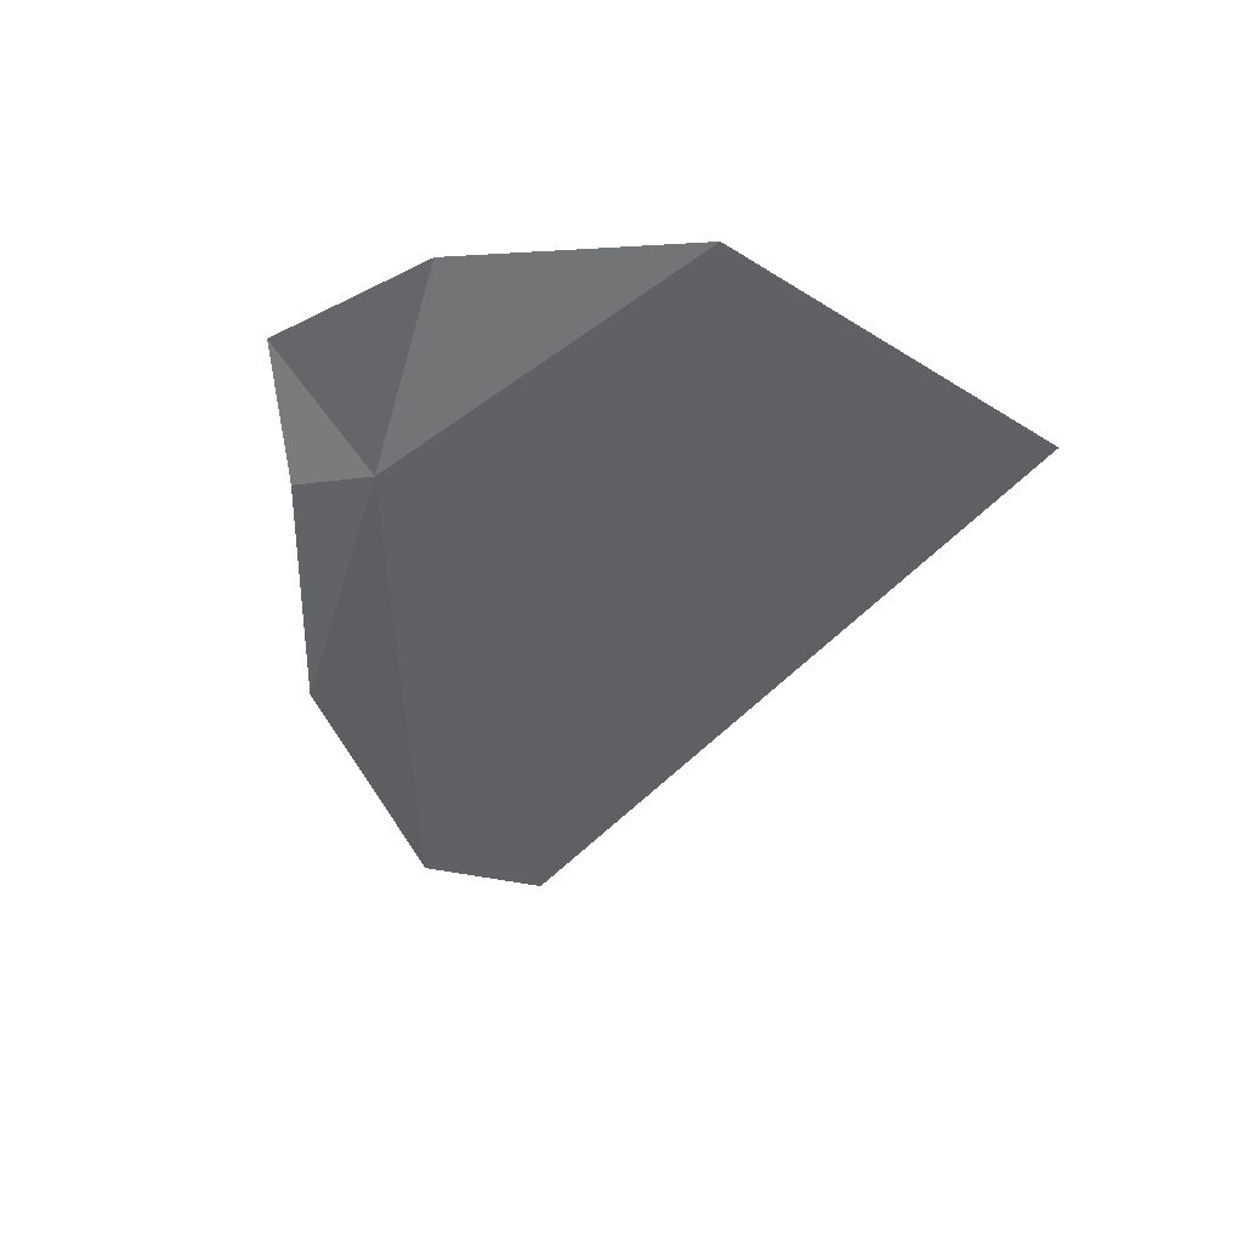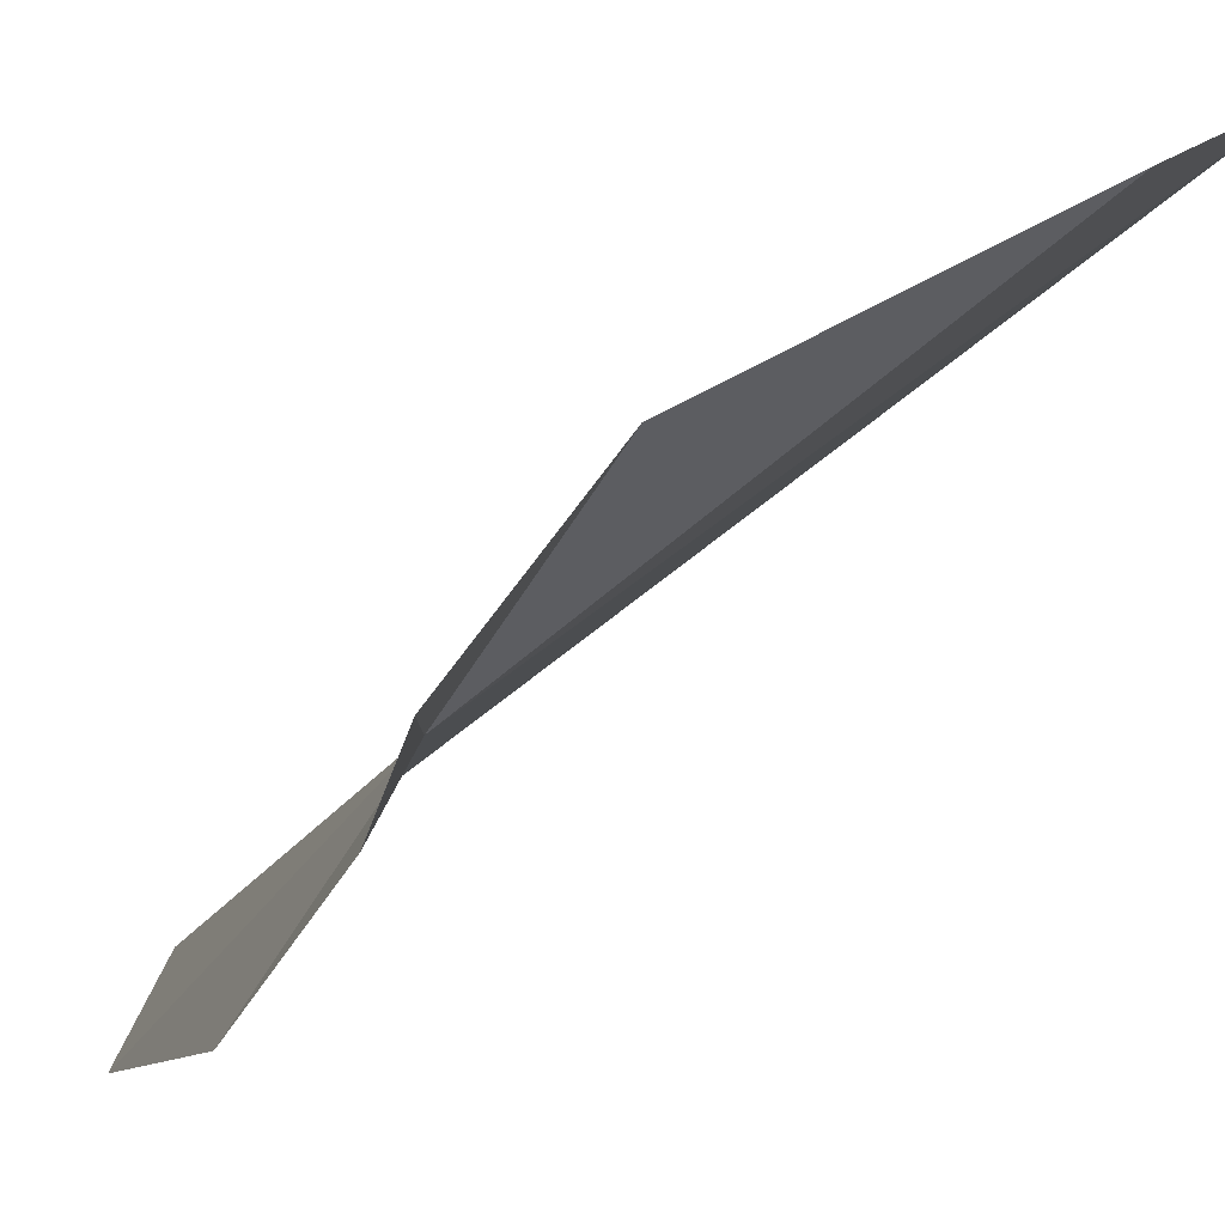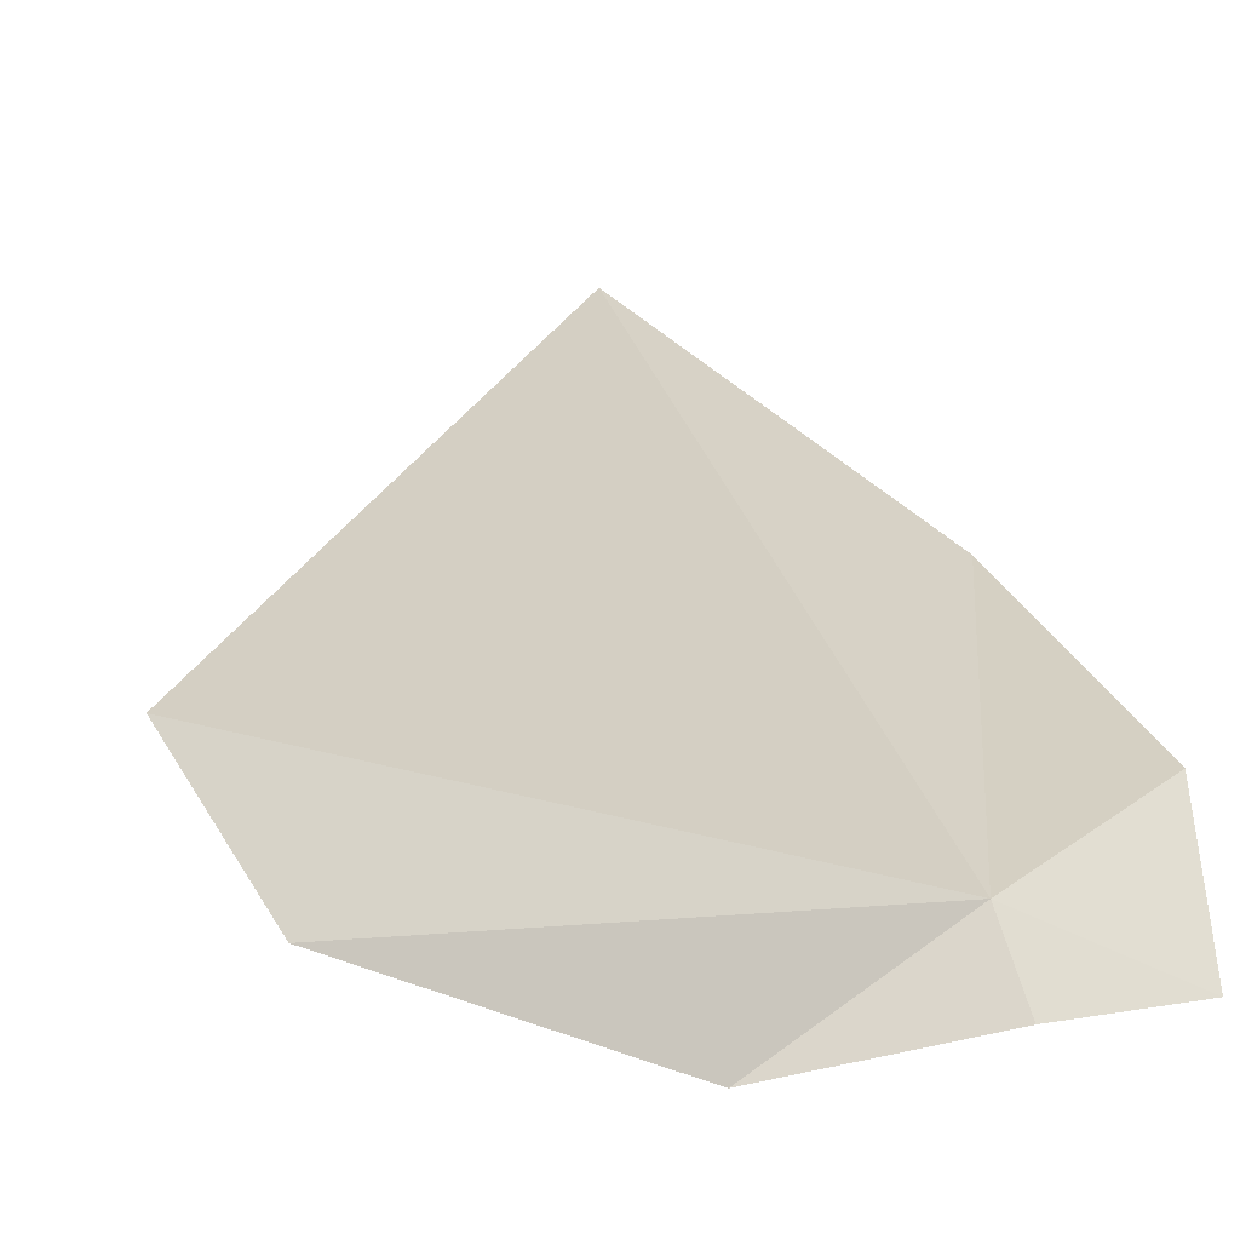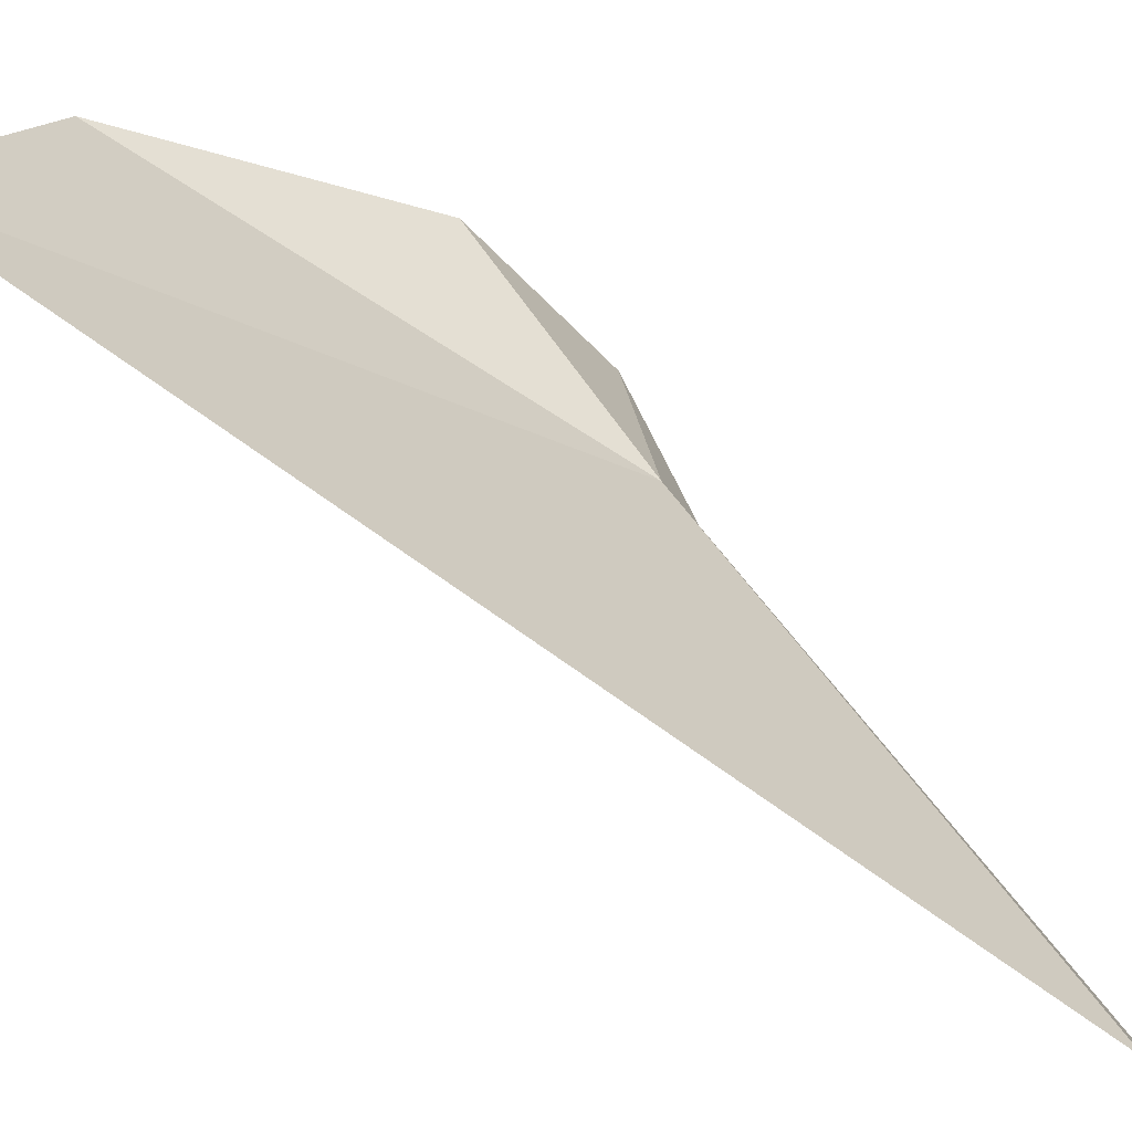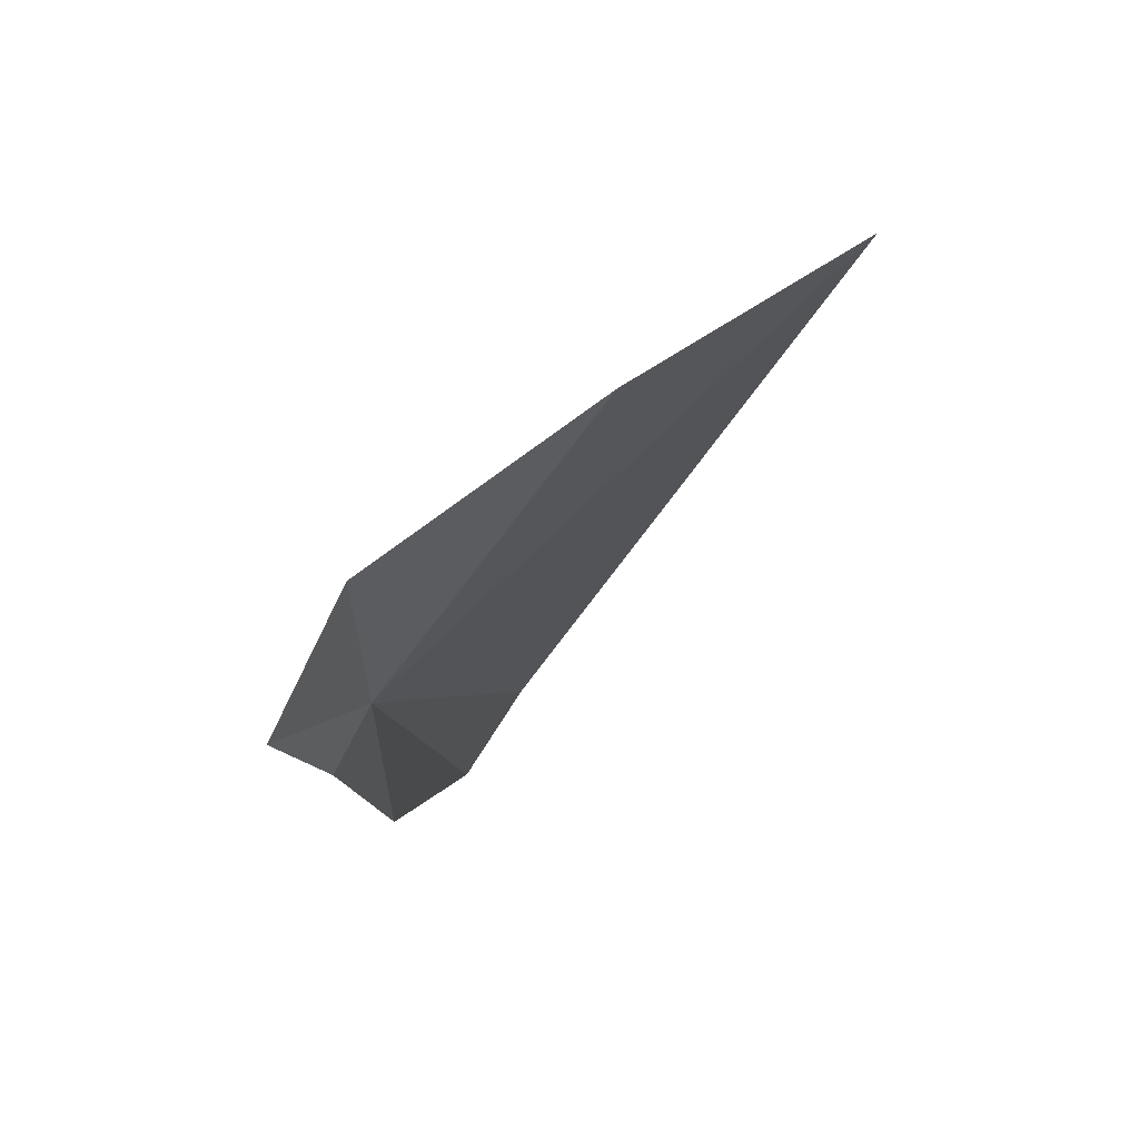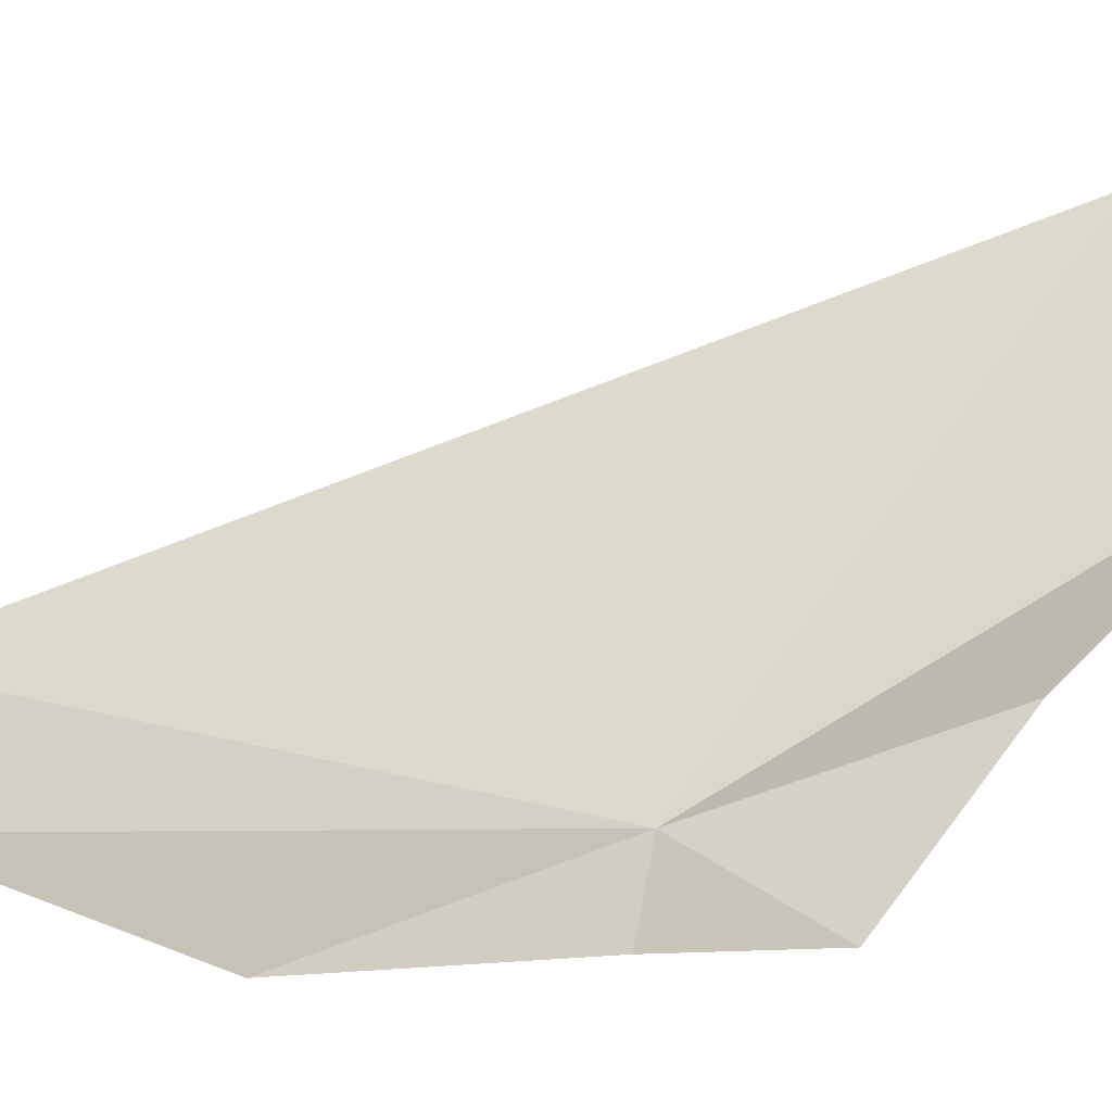
<metadata>
{"format":"obj","ext":"obj","renderer":"f3d","projection":"perspective","resolution":1024,"background":"white","views":[{"elev":50.1,"azim":61.5,"up":"+Z"},{"elev":-25.4,"azim":-31.4,"up":"+Y"},{"elev":-3.6,"azim":-144.8,"up":"+Y"},{"elev":51.9,"azim":139.4,"up":"+Y"},{"elev":79.8,"azim":3.1,"up":"+Z"},{"elev":-0.2,"azim":-75.1,"up":"+Y"}]}
</metadata>
<code>
v -26.27 24.54 -13.8
v -24.13 26.56 -12.66
v -25.65 24.98 -16.58
v -26.65 24.26 -13.14
v -26.3 24.93 -12.69
v -25.94 24.46 -16.41
v -26.23 24.08 -15.04
v -26.43 24.2 -13.83
v -25.22 25.66 -12.07
f 1 2 3
f 1 4 5
f 1 6 7
f 1 3 6
f 1 7 8
f 1 8 4
f 1 9 2
f 1 5 9

</code>
